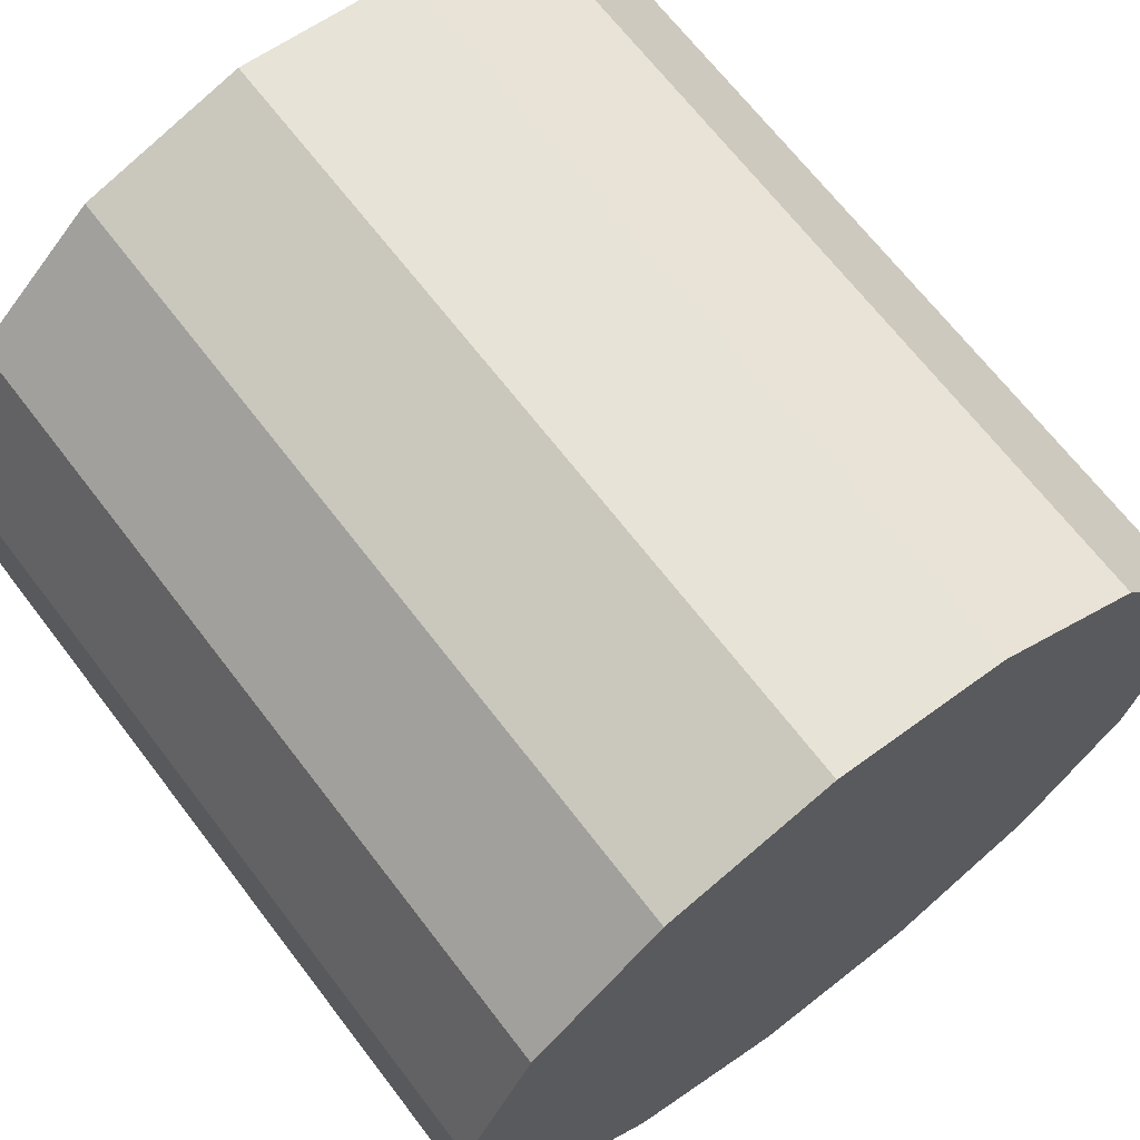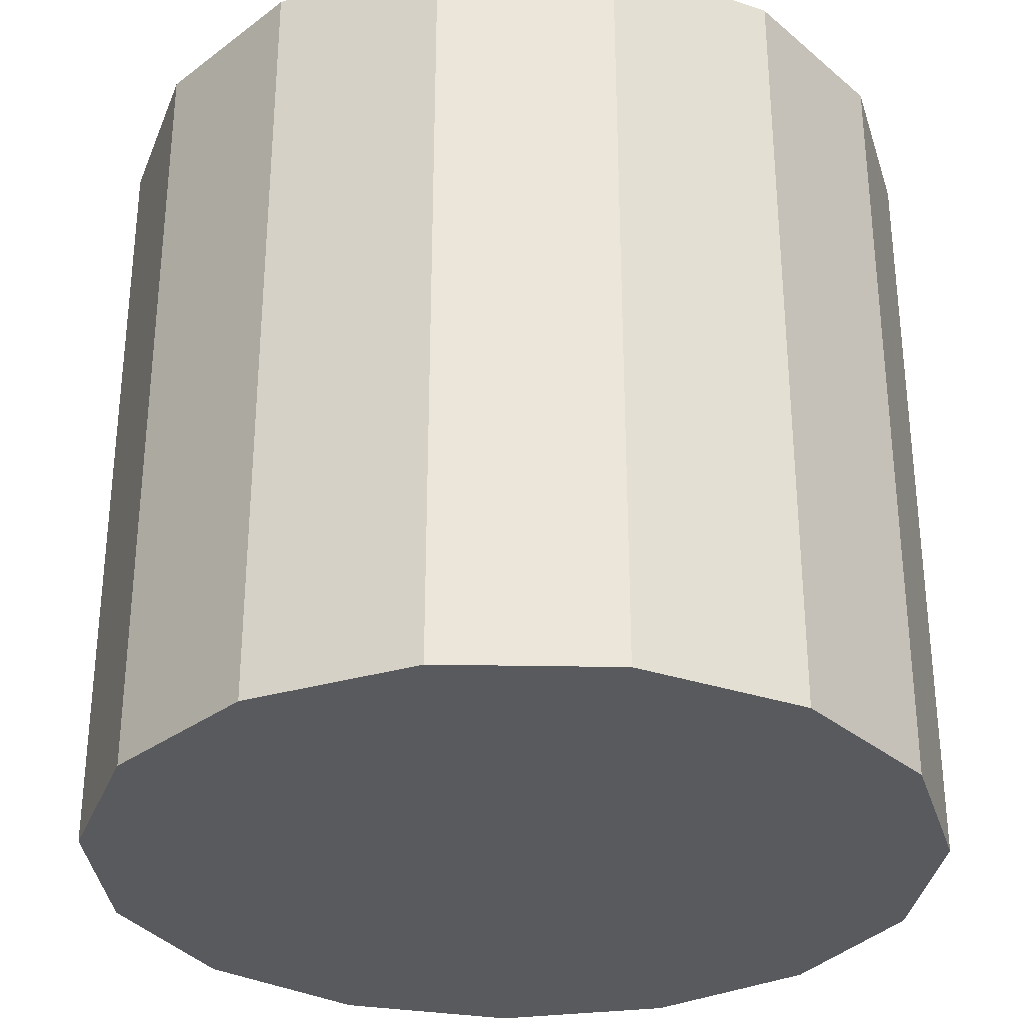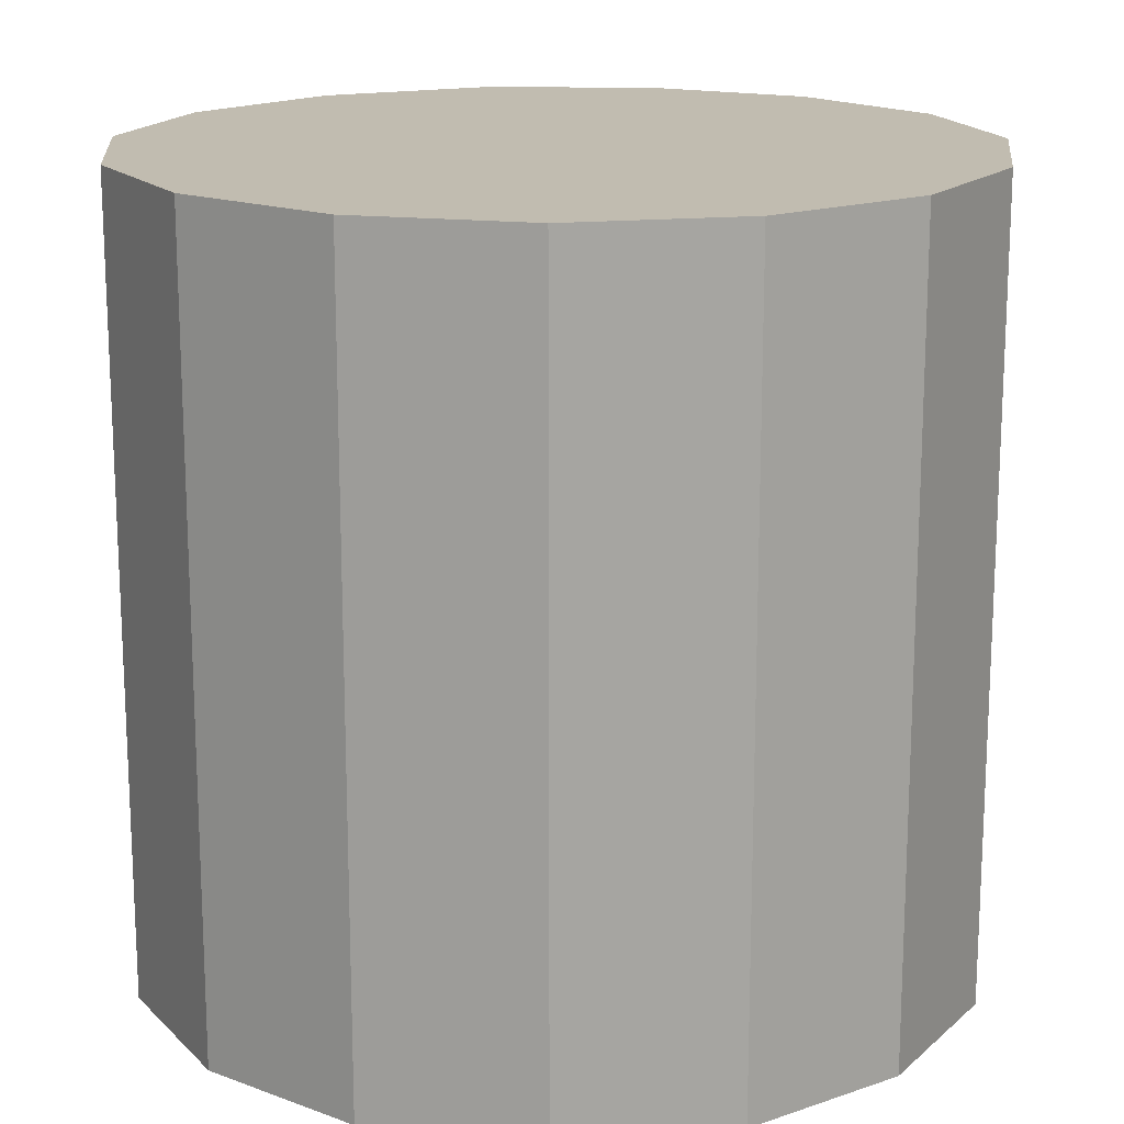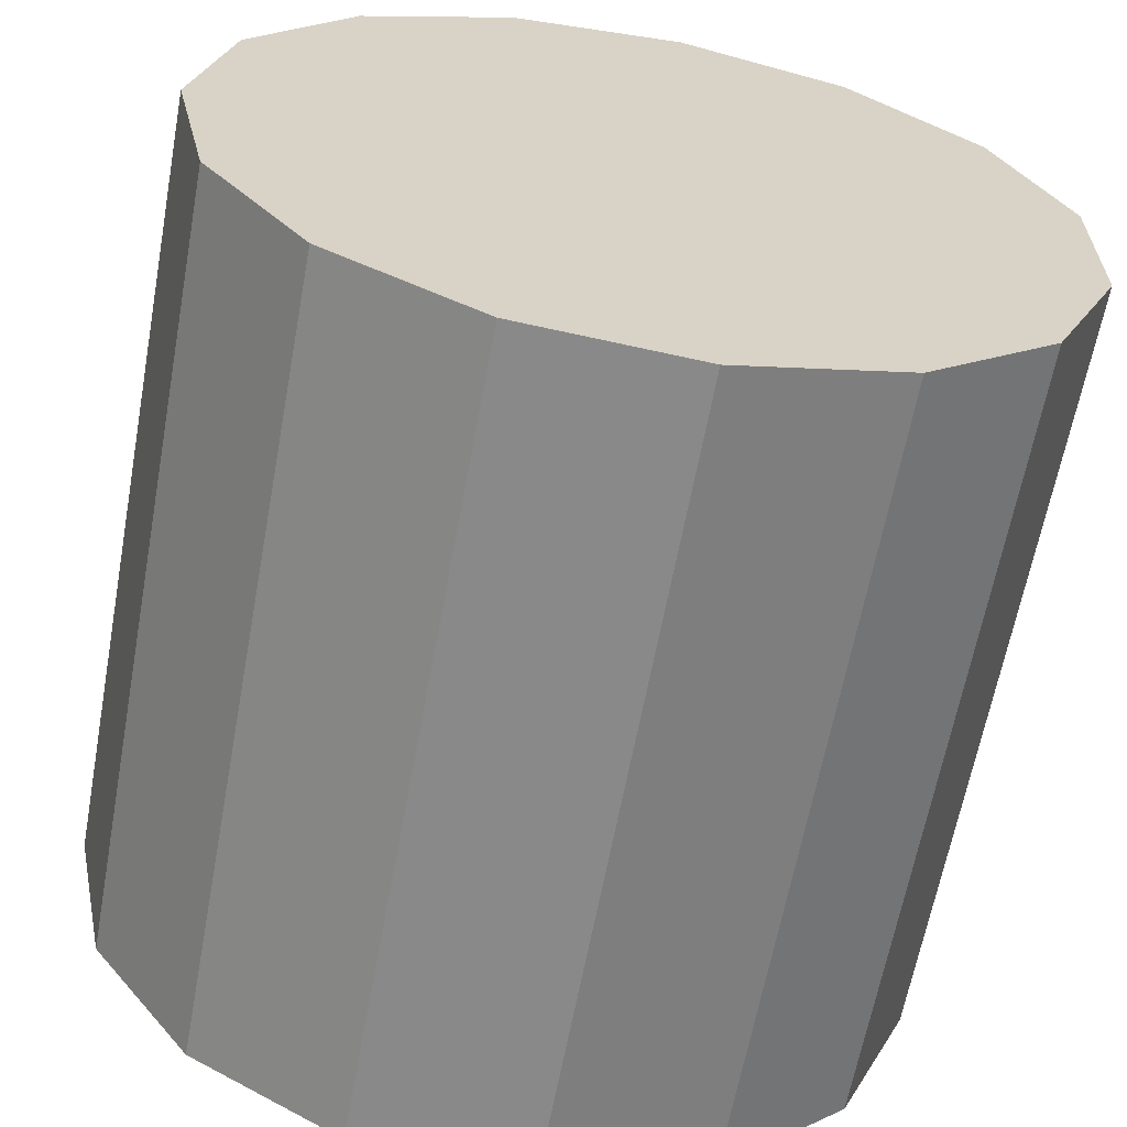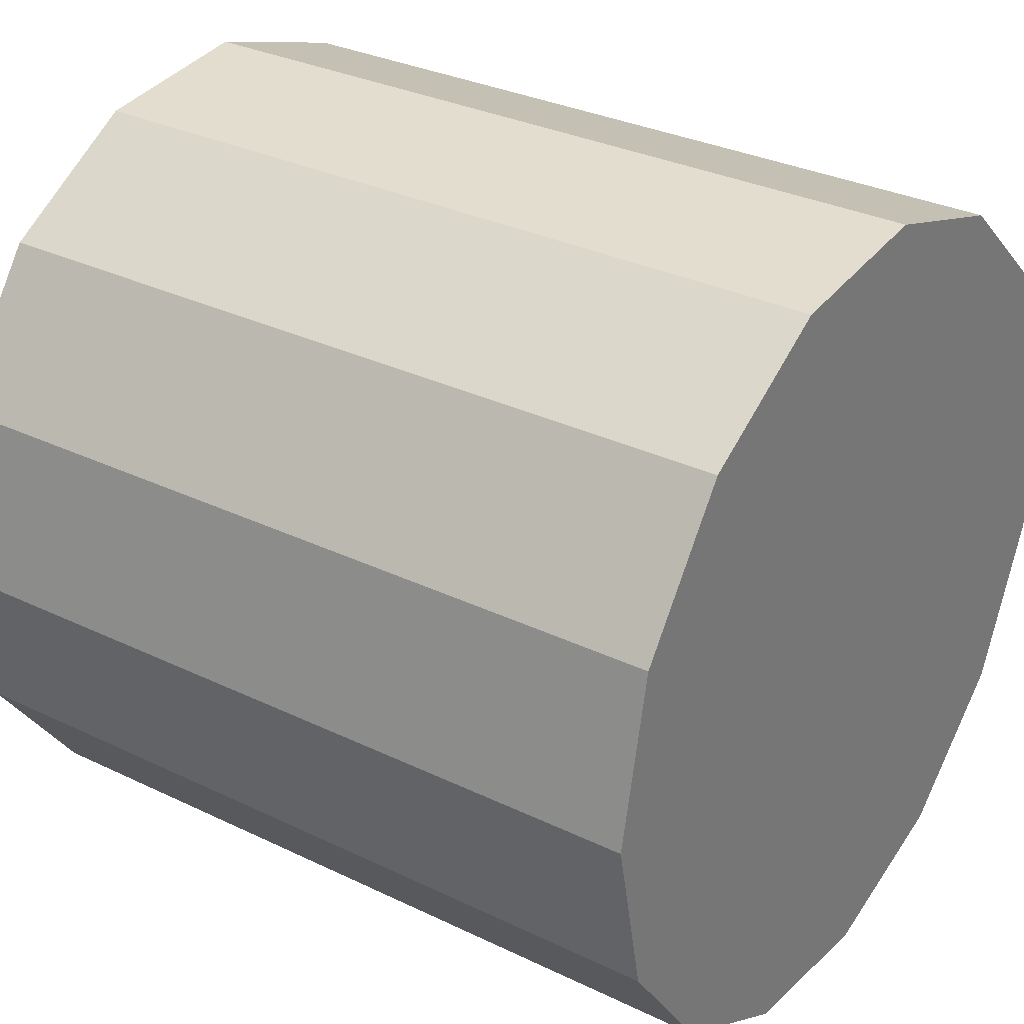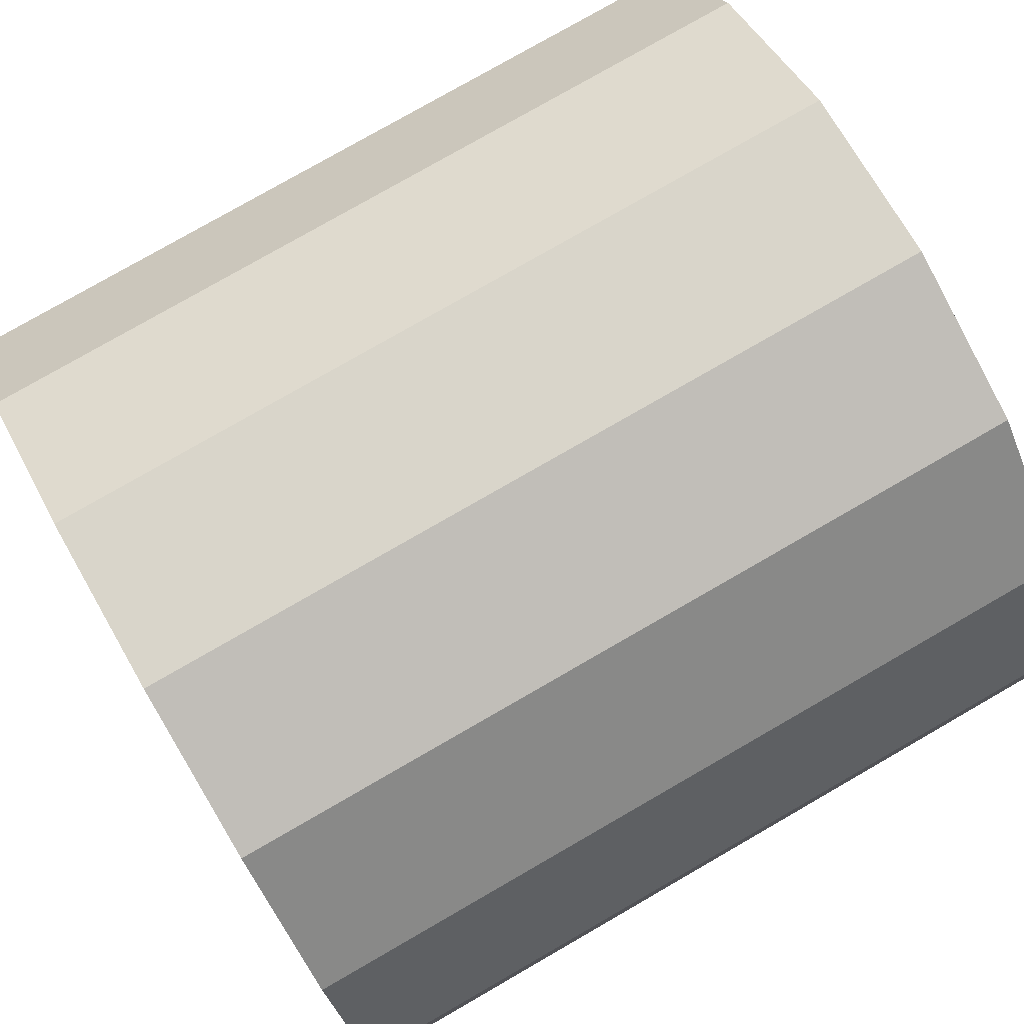
<metadata>
{"format":"obj","ext":"obj","renderer":"f3d","projection":"perspective","resolution":1024,"background":"white","views":[{"elev":67.5,"azim":-37.4,"up":"+Y"},{"elev":-31.4,"azim":124.5,"up":"+Z"},{"elev":16.6,"azim":43.0,"up":"+Z"},{"elev":-62.9,"azim":169.6,"up":"+Y"},{"elev":31.3,"azim":124.5,"up":"+Y"},{"elev":78.7,"azim":-119.9,"up":"+Y"}]}
</metadata>
<code>
v 0 0 -0.7846
v 0.8249 0 -0.7846
v 0.8249 0 0.7846
v 0 0 0.7846
v 0.7536 0.3355 -0.7846
v 0.7536 0.3355 0.7846
v 0.5519 0.613 -0.7846
v 0.5519 0.613 0.7846
v 0.2549 0.7845 -0.7846
v 0.2549 0.7845 0.7846
v -0.08622 0.8204 -0.7846
v -0.08622 0.8204 0.7846
v -0.4124 0.7144 -0.7846
v -0.4124 0.7144 0.7846
v -0.6673 0.4848 -0.7846
v -0.6673 0.4848 0.7846
v -0.8068 0.1715 -0.7846
v -0.8068 0.1715 0.7846
v -0.8068 -0.1715 -0.7846
v -0.8068 -0.1715 0.7846
v -0.6673 -0.4848 -0.7846
v -0.6673 -0.4848 0.7846
v -0.4124 -0.7144 -0.7846
v -0.4124 -0.7144 0.7846
v -0.08622 -0.8204 -0.7846
v -0.08622 -0.8204 0.7846
v 0.2549 -0.7845 -0.7846
v 0.2549 -0.7845 0.7846
v 0.5519 -0.613 -0.7846
v 0.5519 -0.613 0.7846
v 0.7536 -0.3355 -0.7846
v 0.7536 -0.3355 0.7846
f 2 1 5
f 2 5 3
f 3 5 6
f 3 6 4
f 5 1 7
f 5 7 6
f 6 7 8
f 6 8 4
f 7 1 9
f 7 9 8
f 8 9 10
f 8 10 4
f 9 1 11
f 9 11 10
f 10 11 12
f 10 12 4
f 11 1 13
f 11 13 12
f 12 13 14
f 12 14 4
f 13 1 15
f 13 15 14
f 14 15 16
f 14 16 4
f 15 1 17
f 15 17 16
f 16 17 18
f 16 18 4
f 17 1 19
f 17 19 18
f 18 19 20
f 18 20 4
f 19 1 21
f 19 21 20
f 20 21 22
f 20 22 4
f 21 1 23
f 21 23 22
f 22 23 24
f 22 24 4
f 23 1 25
f 23 25 24
f 24 25 26
f 24 26 4
f 25 1 27
f 25 27 26
f 26 27 28
f 26 28 4
f 27 1 29
f 27 29 28
f 28 29 30
f 28 30 4
f 29 1 31
f 29 31 30
f 30 31 32
f 30 32 4
f 31 1 2
f 31 2 32
f 32 2 3
f 32 3 4

</code>
